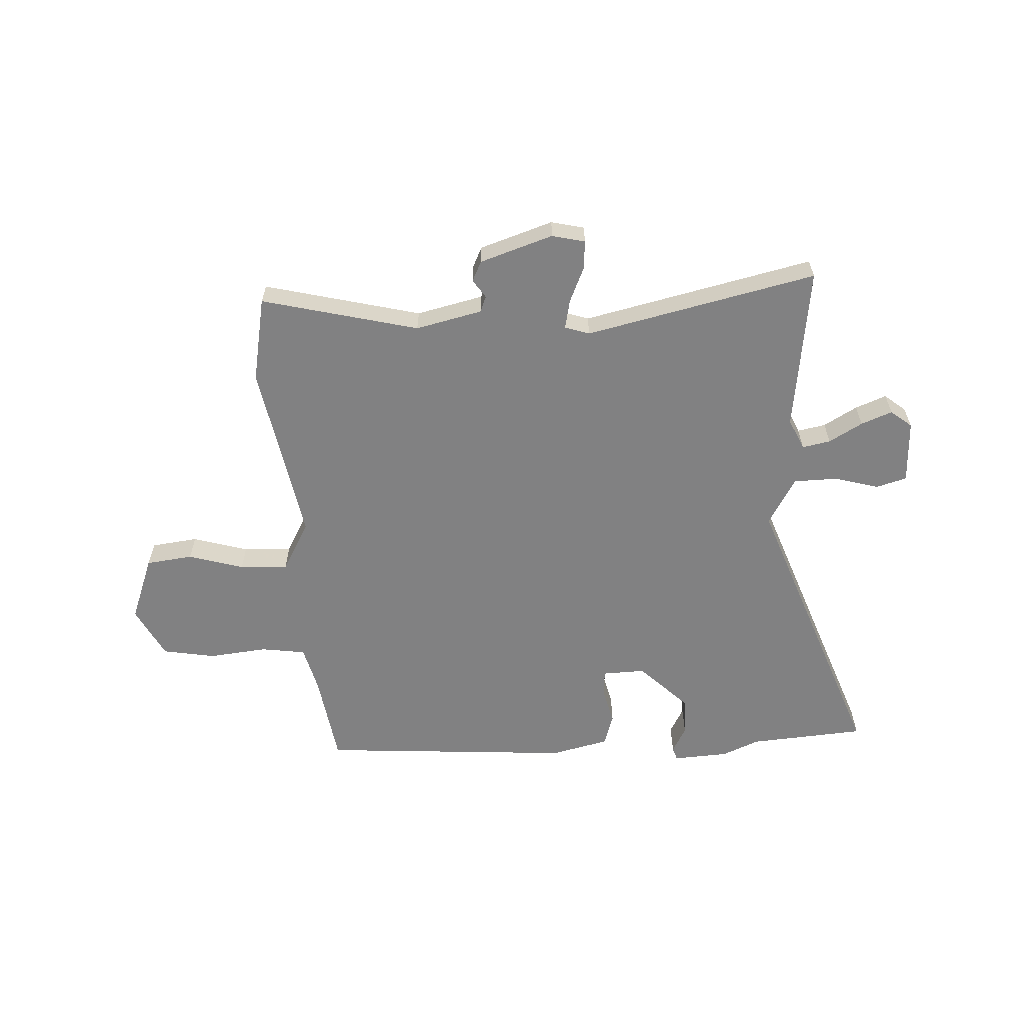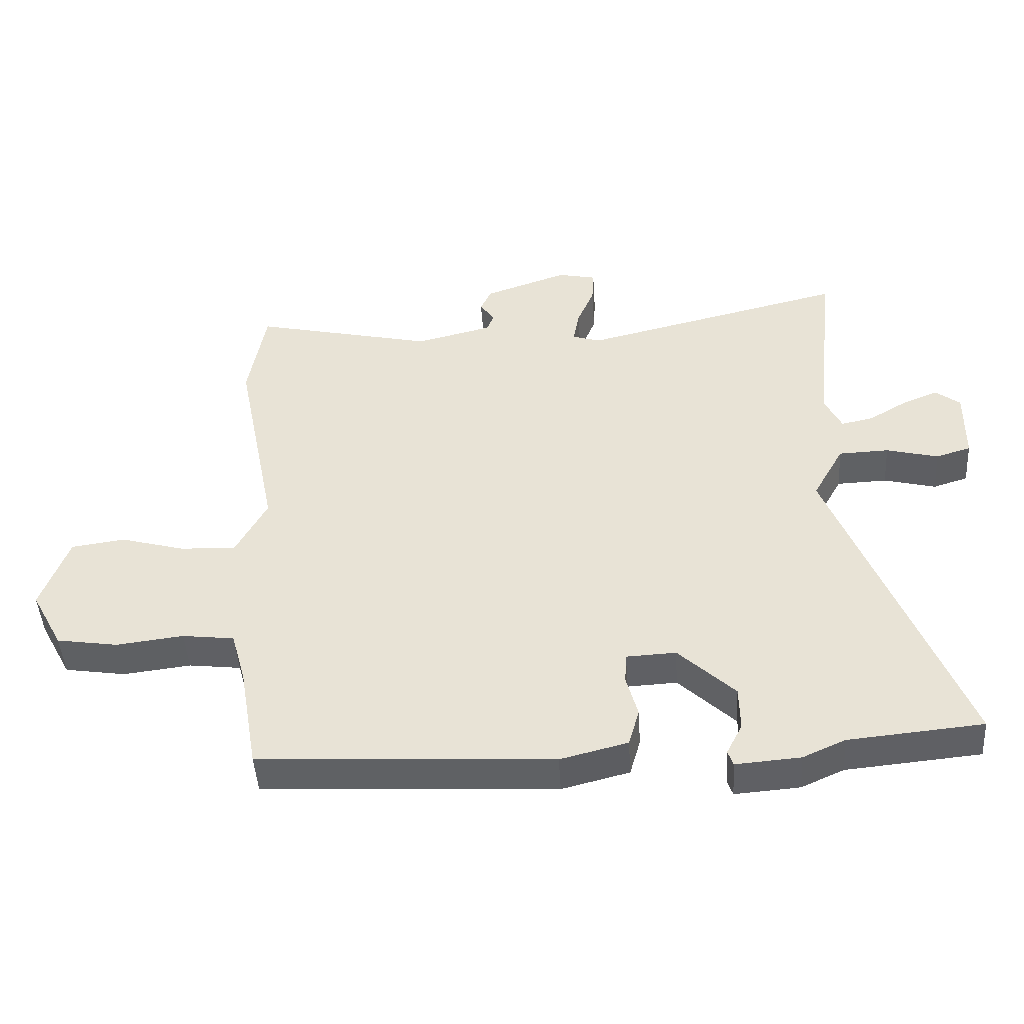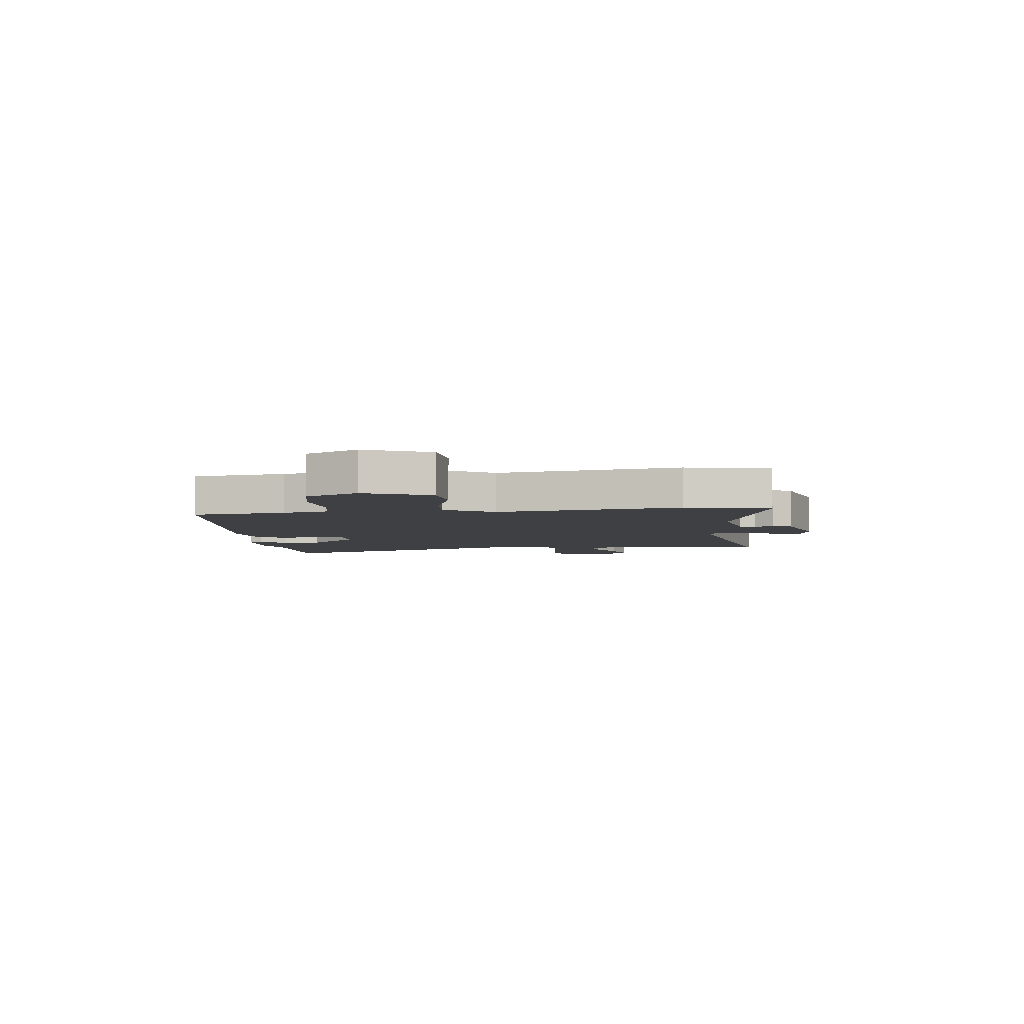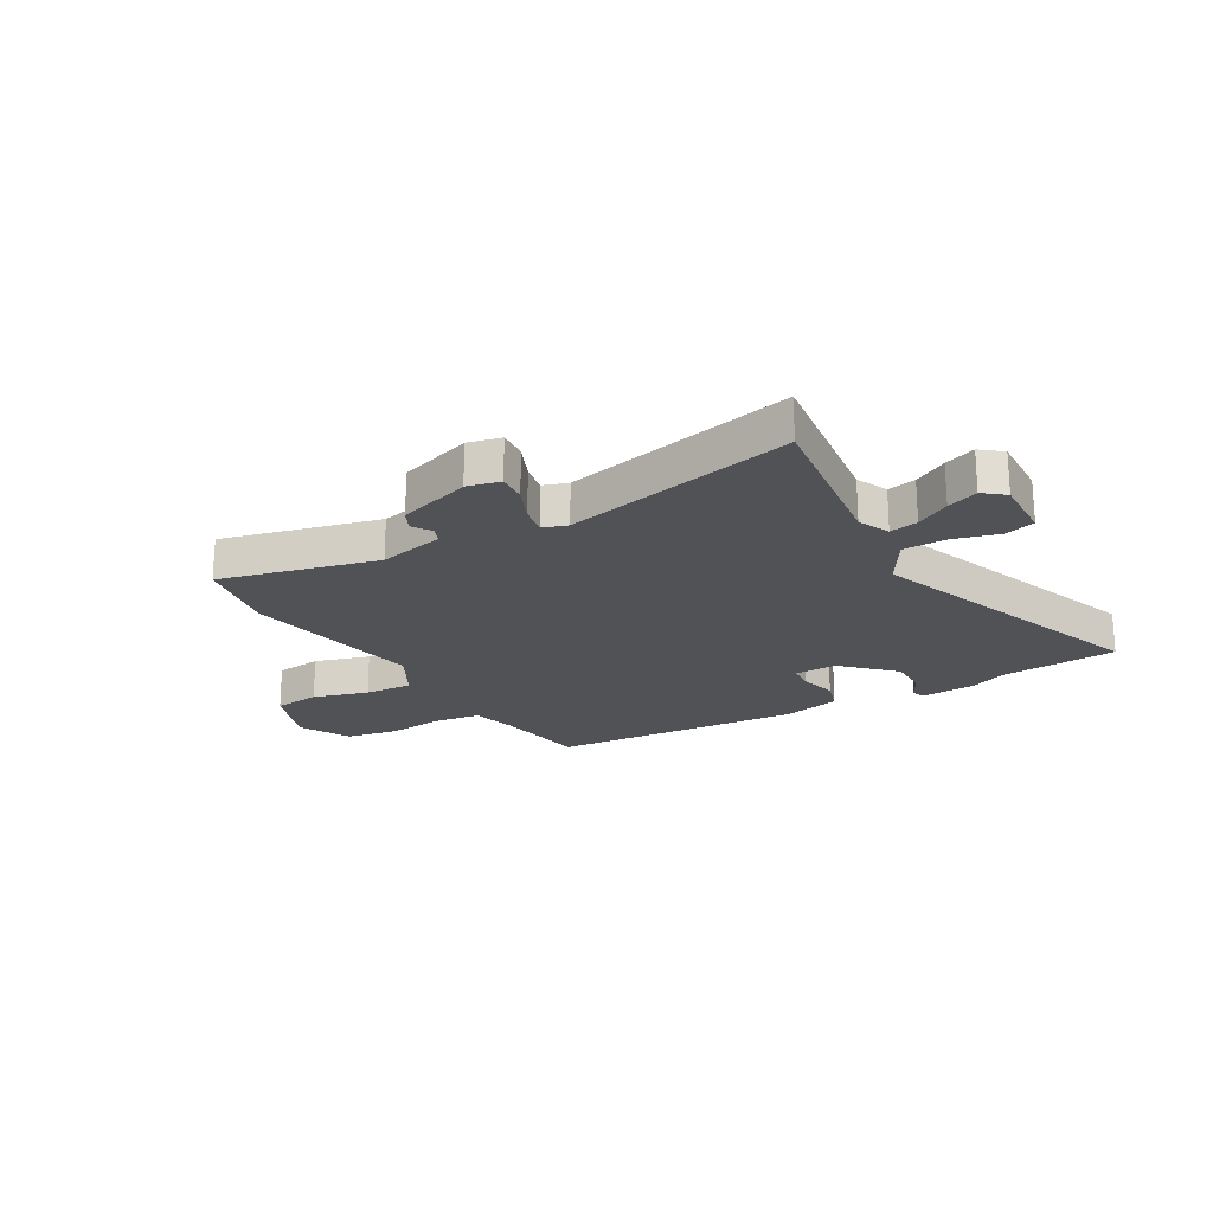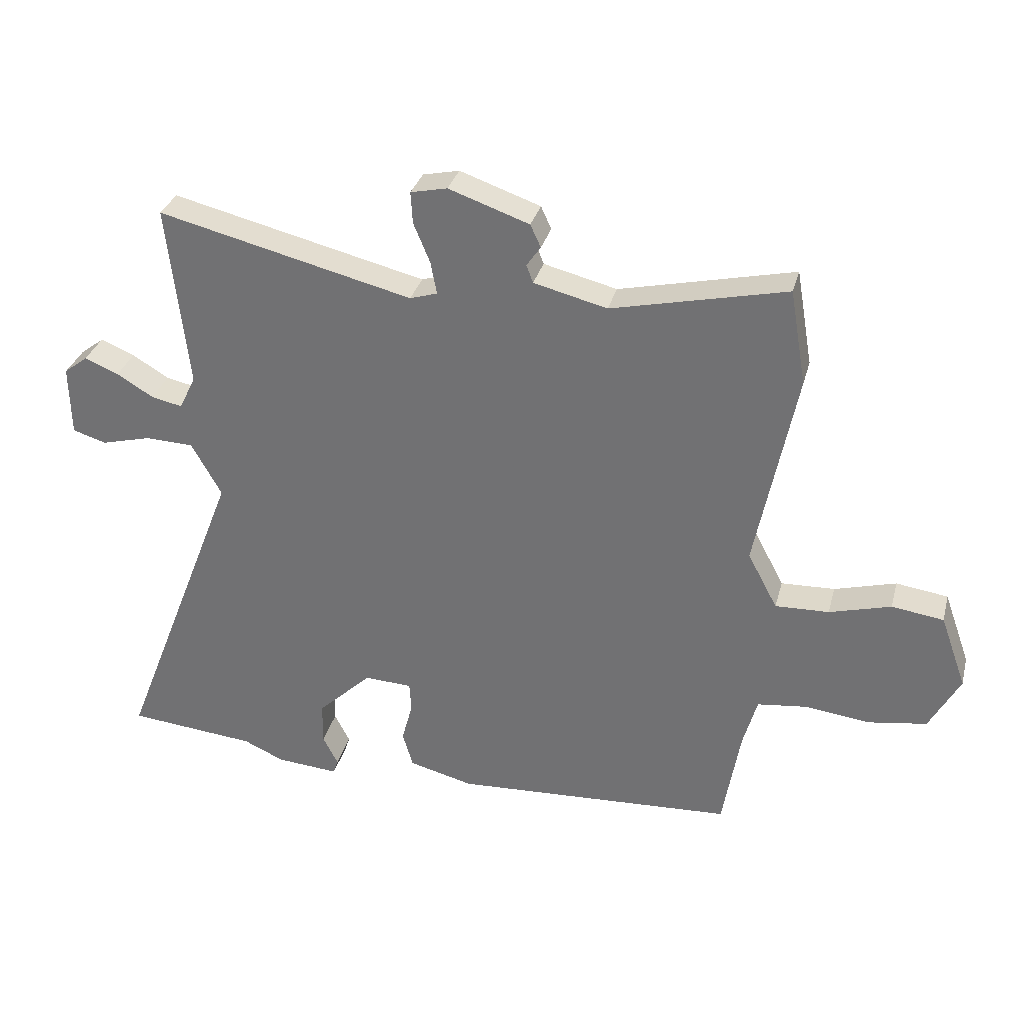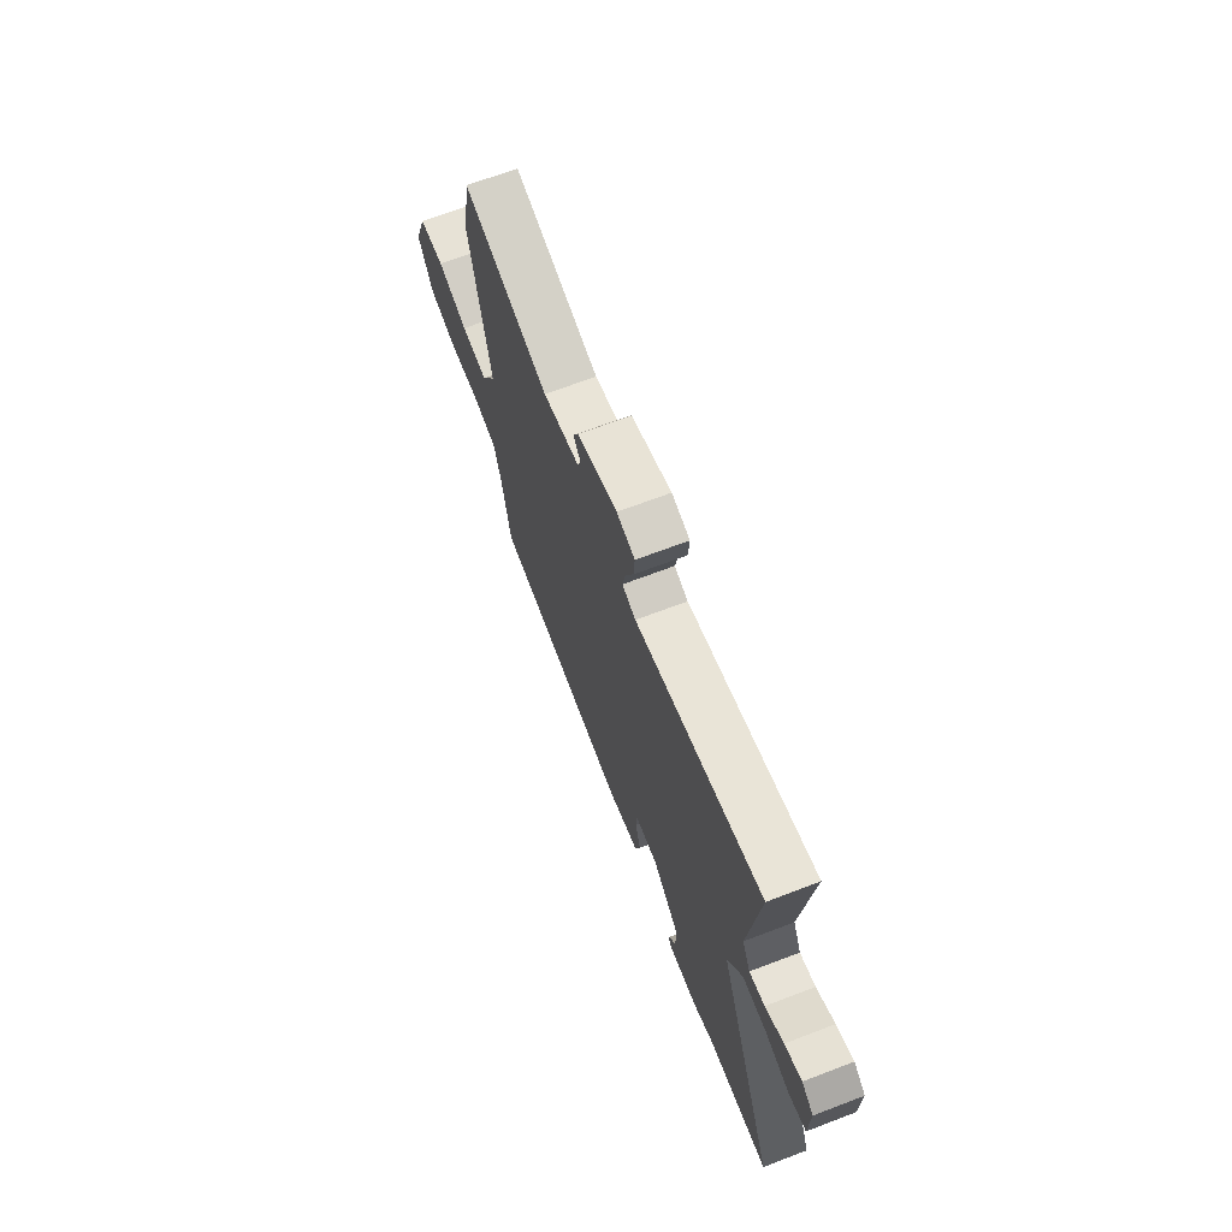
<metadata>
{"format":"obj","ext":"obj","renderer":"f3d","projection":"perspective","resolution":1024,"background":"white","views":[{"elev":-60.5,"azim":2.0,"up":"+Y"},{"elev":-46.1,"azim":3.6,"up":"+Z"},{"elev":-4.9,"azim":-86.0,"up":"+Y"},{"elev":-21.3,"azim":29.0,"up":"+Y"},{"elev":32.1,"azim":-165.7,"up":"+Z"},{"elev":68.7,"azim":69.1,"up":"+Z"}]}
</metadata>
<code>
v -0.52 0.07 0.385
v -0.493 0.07 0.541
v -0.207 0.07 0.476
v -0.087 0.07 0.506
v -0.076 0.07 0.535
v -0.099 0.07 0.568
v -0.082 0.07 0.605
v 0.05 0.07 0.651
v 0.11 0.07 0.638
v 0.107 0.07 0.586
v 0.08 0.07 0.521
v 0.07 0.07 0.468
v 0.115 0.07 0.454
v 0.532 0.07 0.556
v 0.499 0.07 0.255
v 0.526 0.07 0.199
v 0.577 0.07 0.21
v 0.637 0.07 0.246
v 0.693 0.07 0.269
v 0.732 0.07 0.239
v 0.73 0.07 0.123
v 0.675 0.07 0.106
v 0.593 0.07 0.127
v 0.514 0.07 0.124
v 0.465 0.07 0.036
v 0.667 0.07 -0.484
v 0.456 0.07 -0.504
v 0.389 0.07 -0.534
v 0.287 0.07 -0.542
v 0.279 0.07 -0.518
v 0.304 0.07 -0.469
v 0.303 0.07 -0.399
v 0.214 0.07 -0.314
v 0.136 0.07 -0.318
v 0.133 0.07 -0.366
v 0.151 0.07 -0.433
v 0.134 0.07 -0.492
v 0.028 0.07 -0.519
v -0.434 0.07 -0.495
v -0.463 0.07 -0.326
v -0.486 0.07 -0.243
v -0.568 0.07 -0.233
v -0.674 0.07 -0.246
v -0.77 0.07 -0.231
v -0.82 0.07 -0.138
v -0.777 0.07 -0.018
v -0.692 0.07 -0.006
v -0.591 0.07 -0.034
v -0.503 0.07 -0.037
v -0.454 0.07 0.055
v -0.52 0 0.385
v -0.493 0 0.541
v -0.207 0 0.476
v -0.087 0 0.506
v -0.076 0 0.535
v -0.099 0 0.568
v -0.082 0 0.605
v 0.05 0 0.651
v 0.11 0 0.638
v 0.107 0 0.586
v 0.08 0 0.521
v 0.07 0 0.468
v 0.115 0 0.454
v 0.532 0 0.556
v 0.499 0 0.255
v 0.526 0 0.199
v 0.577 0 0.21
v 0.637 0 0.246
v 0.693 0 0.269
v 0.732 0 0.239
v 0.73 0 0.123
v 0.675 0 0.106
v 0.593 0 0.127
v 0.514 0 0.124
v 0.465 0 0.036
v 0.667 0 -0.484
v 0.456 0 -0.504
v 0.389 0 -0.534
v 0.287 0 -0.542
v 0.279 0 -0.518
v 0.304 0 -0.469
v 0.303 0 -0.399
v 0.214 0 -0.314
v 0.136 0 -0.318
v 0.133 0 -0.366
v 0.151 0 -0.433
v 0.134 0 -0.492
v 0.028 0 -0.519
v -0.434 0 -0.495
v -0.463 0 -0.326
v -0.486 0 -0.243
v -0.568 0 -0.233
v -0.674 0 -0.246
v -0.77 0 -0.231
v -0.82 0 -0.138
v -0.777 0 -0.018
v -0.692 0 -0.006
v -0.591 0 -0.034
v -0.503 0 -0.037
v -0.454 0 0.055
f 46 47 48
f 45 46 48
f 44 45 48
f 43 44 48
f 42 43 48
f 41 42 48 49
f 40 41 49 50
f 39 40 50
f 38 39 50
f 37 38 50
f 36 37 50
f 35 36 50
f 29 30 31
f 28 29 31
f 27 28 31
f 27 31 32
f 26 27 32
f 25 26 32
f 21 22 23
f 20 21 23
f 19 20 23
f 18 19 23
f 17 18 23
f 16 17 23 24
f 15 16 24 25
f 25 32 33
f 15 25 33
f 14 15 33
f 13 14 33
f 9 10 11
f 8 9 11
f 7 8 11
f 6 7 11
f 5 6 11
f 4 5 11 12
f 1 2 3
f 50 1 3
f 35 50 3
f 34 35 3
f 13 33 34
f 12 13 34
f 4 12 34
f 3 4 34
f 98 97 96
f 98 96 95
f 98 95 94
f 98 94 93
f 98 93 92
f 99 98 92 91
f 100 99 91 90
f 100 90 89
f 100 89 88
f 100 88 87
f 100 87 86
f 100 86 85
f 81 80 79
f 81 79 78
f 81 78 77
f 82 81 77
f 82 77 76
f 82 76 75
f 73 72 71
f 73 71 70
f 73 70 69
f 73 69 68
f 73 68 67
f 74 73 67 66
f 75 74 66 65
f 83 82 75
f 83 75 65
f 83 65 64
f 83 64 63
f 61 60 59
f 61 59 58
f 61 58 57
f 61 57 56
f 61 56 55
f 62 61 55 54
f 53 52 51
f 53 51 100
f 53 100 85
f 53 85 84
f 84 83 63
f 84 63 62
f 84 62 54
f 84 54 53
f 1 51 52 2
f 2 52 53 3
f 3 53 54 4
f 4 54 55 5
f 5 55 56 6
f 6 56 57 7
f 7 57 58 8
f 8 58 59 9
f 9 59 60 10
f 10 60 61 11
f 11 61 62 12
f 12 62 63 13
f 13 63 64 14
f 14 64 65 15
f 15 65 66 16
f 16 66 67 17
f 17 67 68 18
f 18 68 69 19
f 19 69 70 20
f 20 70 71 21
f 21 71 72 22
f 22 72 73 23
f 23 73 74 24
f 24 74 75 25
f 25 75 76 26
f 26 76 77 27
f 27 77 78 28
f 28 78 79 29
f 29 79 80 30
f 30 80 81 31
f 31 81 82 32
f 32 82 83 33
f 33 83 84 34
f 34 84 85 35
f 35 85 86 36
f 36 86 87 37
f 37 87 88 38
f 38 88 89 39
f 39 89 90 40
f 40 90 91 41
f 41 91 92 42
f 42 92 93 43
f 43 93 94 44
f 44 94 95 45
f 45 95 96 46
f 46 96 97 47
f 47 97 98 48
f 48 98 99 49
f 49 99 100 50
f 50 100 51 1

</code>
